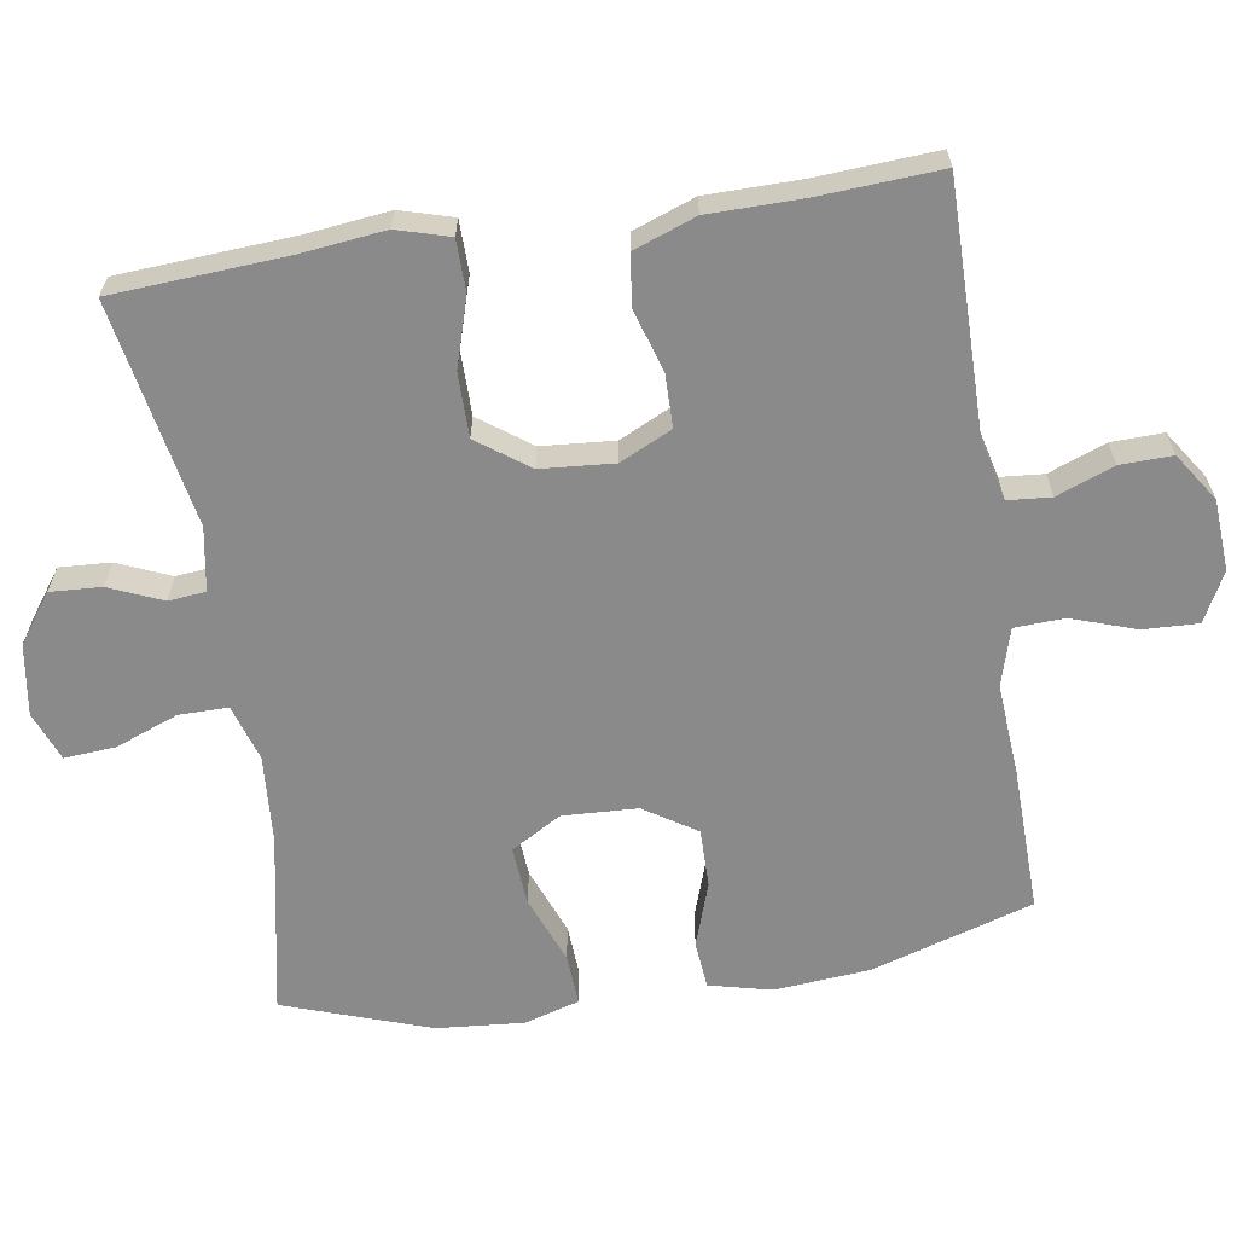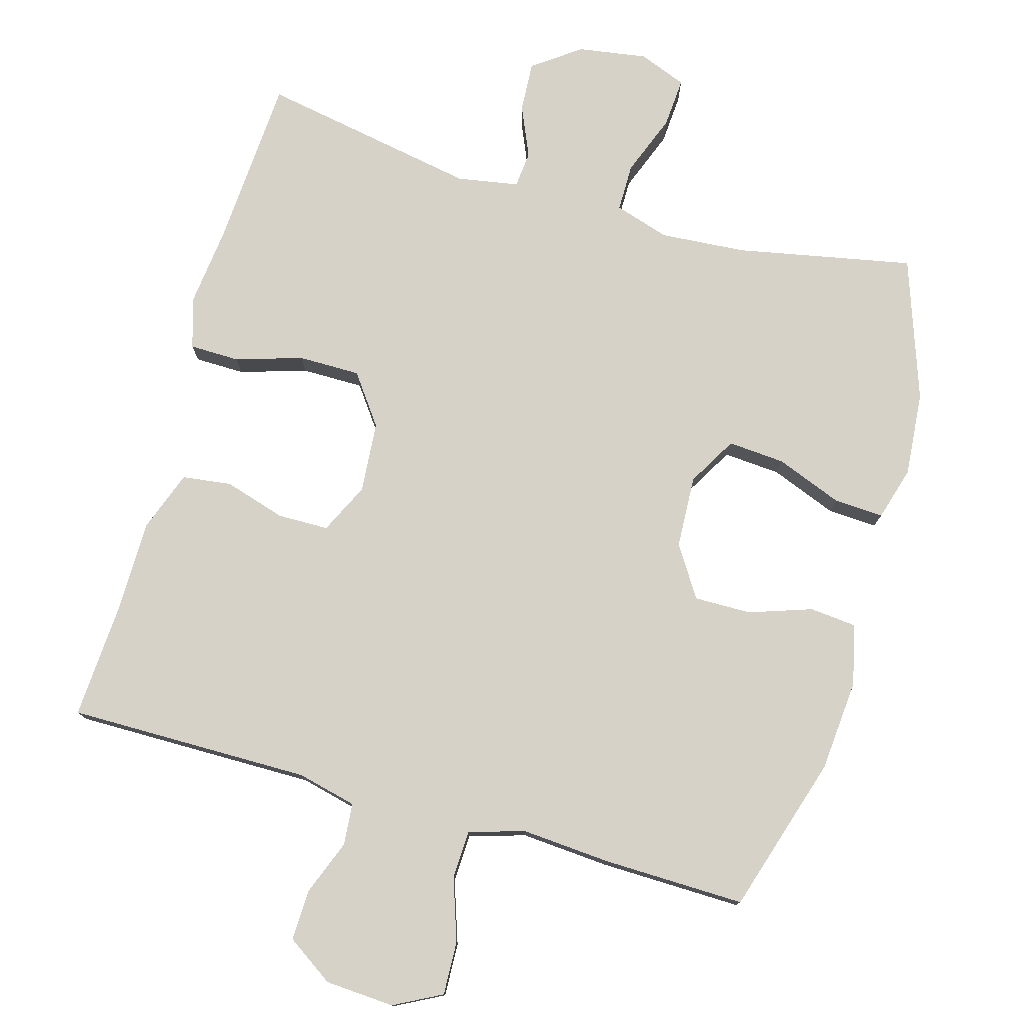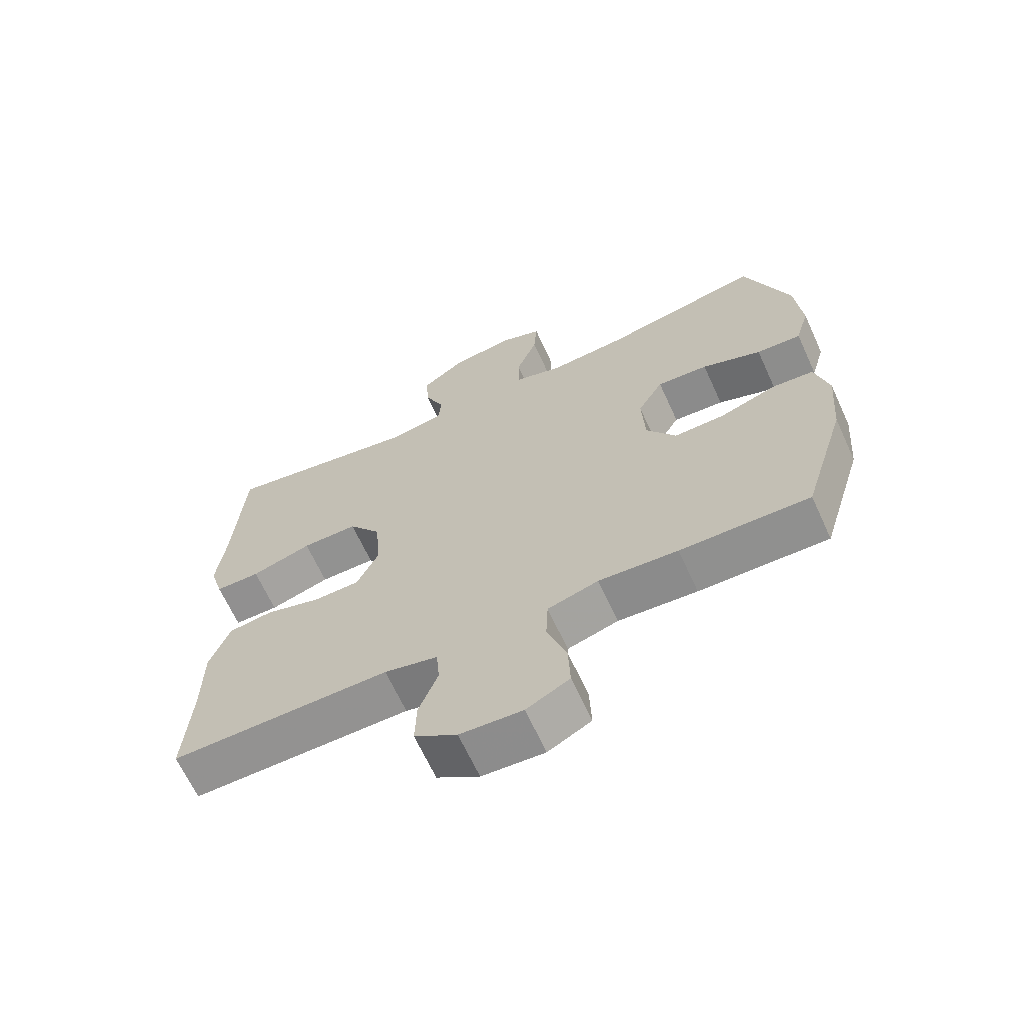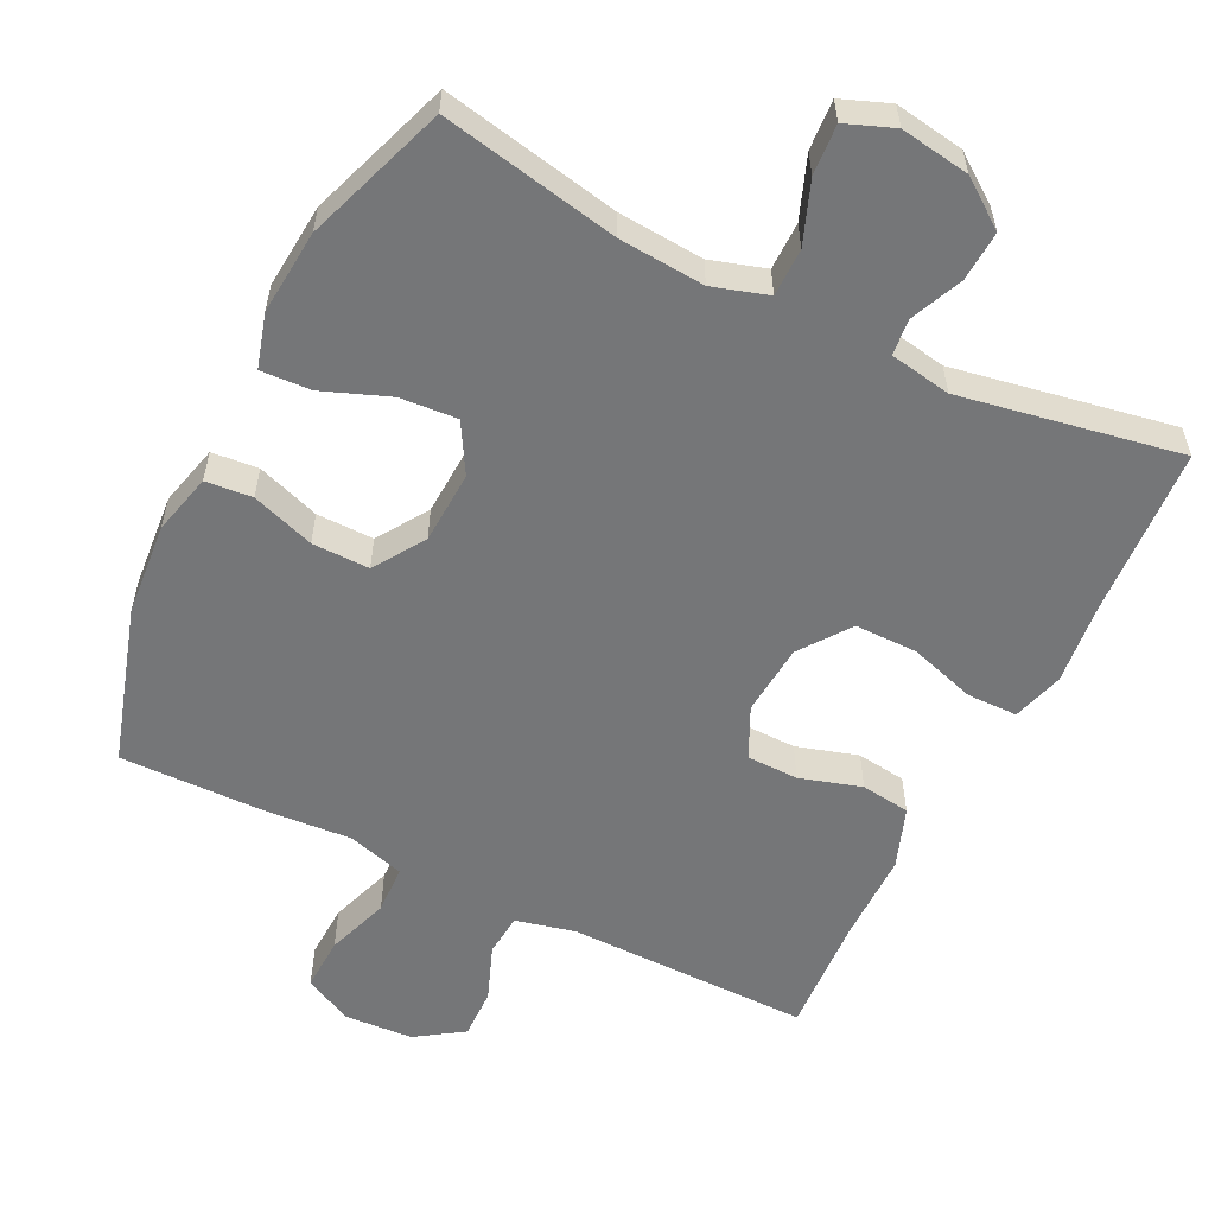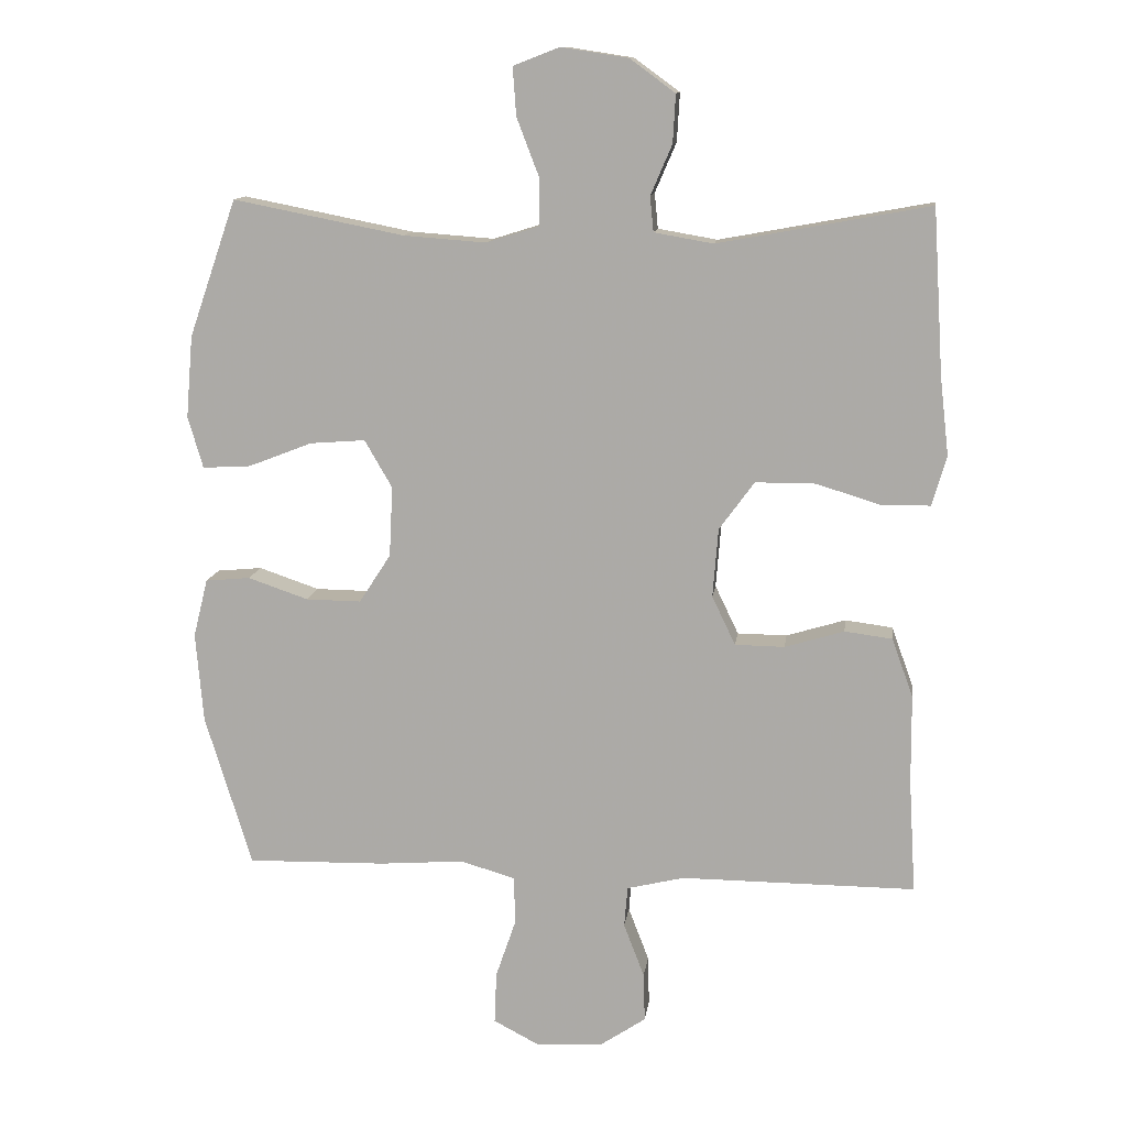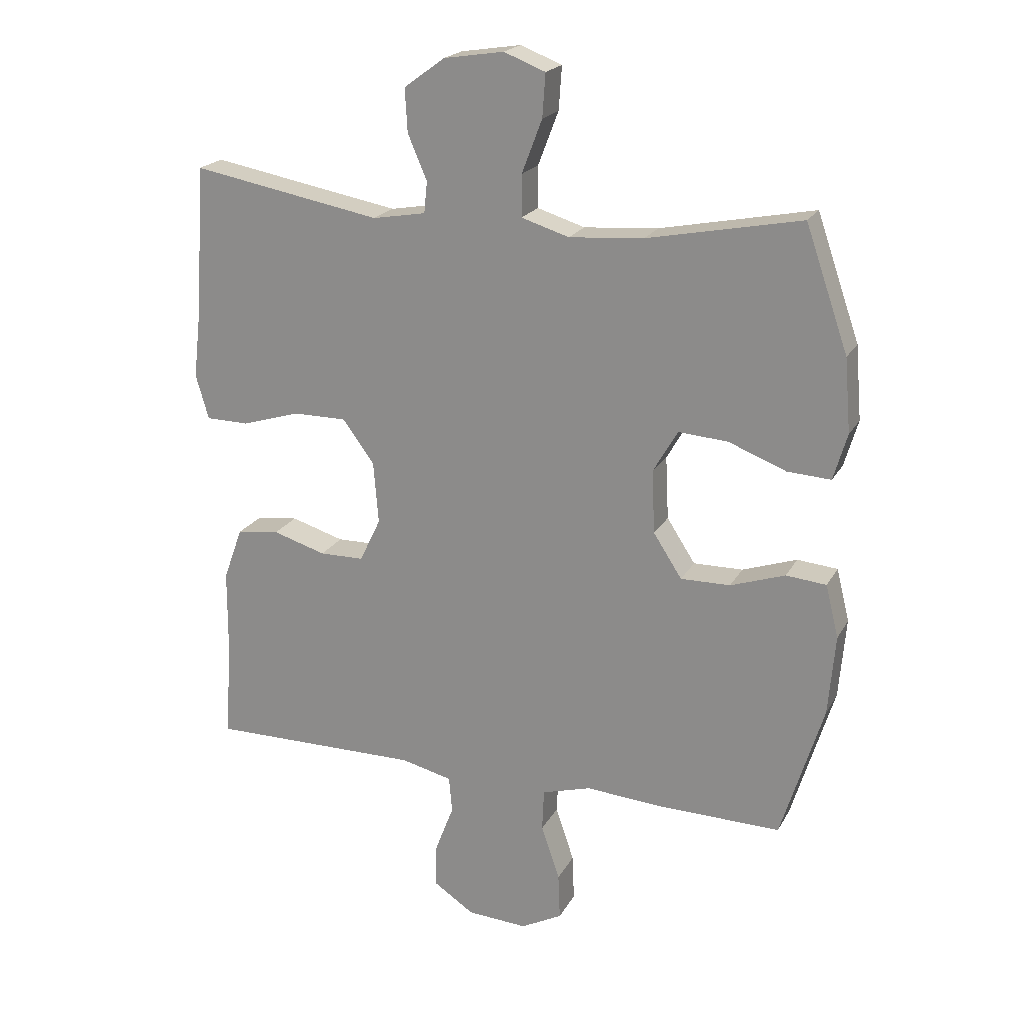
<metadata>
{"format":"obj","ext":"obj","renderer":"f3d","projection":"perspective","resolution":1024,"background":"white","views":[{"elev":-63.5,"azim":99.0,"up":"+Y"},{"elev":77.5,"azim":-164.1,"up":"+Y"},{"elev":-66.2,"azim":-155.3,"up":"+Z"},{"elev":-56.8,"azim":-26.4,"up":"+Y"},{"elev":12.2,"azim":7.4,"up":"+Z"},{"elev":20.6,"azim":-158.4,"up":"+Z"}]}
</metadata>
<code>
v -0.5 0.07 0.5
v -0.252 0.07 0.451
v -0.132 0.07 0.442
v -0.055 0.07 0.466
v -0.055 0.07 0.533
v -0.088 0.07 0.619
v -0.093 0.07 0.689
v -0.026 0.07 0.715
v 0.071 0.07 0.7
v 0.137 0.07 0.652
v 0.133 0.07 0.582
v 0.102 0.07 0.51
v 0.107 0.07 0.459
v 0.193 0.07 0.444
v 0.5 0.07 0.5
v 0.515 0.07 0.262
v 0.528 0.07 0.148
v 0.507 0.07 0.076
v 0.437 0.07 0.075
v 0.343 0.07 0.104
v 0.256 0.07 0.104
v 0.205 0.07 0.034
v 0.197 0.07 -0.066
v 0.231 0.07 -0.137
v 0.303 0.07 -0.138
v 0.389 0.07 -0.112
v 0.458 0.07 -0.121
v 0.489 0.07 -0.206
v 0.49 0.07 -0.335
v 0.5 0.07 -0.5
v 0.159 0.07 -0.498
v 0.076 0.07 -0.518
v 0.071 0.07 -0.577
v 0.101 0.07 -0.655
v 0.103 0.07 -0.726
v 0.037 0.07 -0.77
v -0.06 0.07 -0.776
v -0.127 0.07 -0.741
v -0.124 0.07 -0.666
v -0.094 0.07 -0.578
v -0.097 0.07 -0.51
v -0.176 0.07 -0.487
v -0.299 0.07 -0.496
v -0.5 0.07 -0.5
v -0.568 0.07 -0.279
v -0.579 0.07 -0.149
v -0.558 0.07 -0.064
v -0.493 0.07 -0.058
v -0.405 0.07 -0.088
v -0.325 0.07 -0.089
v -0.279 0.07 -0.018
v -0.274 0.07 0.084
v -0.314 0.07 0.153
v -0.394 0.07 0.147
v -0.487 0.07 0.111
v -0.557 0.07 0.107
v -0.579 0.07 0.182
v -0.569 0.07 0.301
v -0.5 0 0.5
v -0.252 0 0.451
v -0.132 0 0.442
v -0.055 0 0.466
v -0.055 0 0.533
v -0.088 0 0.619
v -0.093 0 0.689
v -0.026 0 0.715
v 0.071 0 0.7
v 0.137 0 0.652
v 0.133 0 0.582
v 0.102 0 0.51
v 0.107 0 0.459
v 0.193 0 0.444
v 0.5 0 0.5
v 0.515 0 0.262
v 0.528 0 0.148
v 0.507 0 0.076
v 0.437 0 0.075
v 0.343 0 0.104
v 0.256 0 0.104
v 0.205 0 0.034
v 0.197 0 -0.066
v 0.231 0 -0.137
v 0.303 0 -0.138
v 0.389 0 -0.112
v 0.458 0 -0.121
v 0.489 0 -0.206
v 0.49 0 -0.335
v 0.5 0 -0.5
v 0.159 0 -0.498
v 0.076 0 -0.518
v 0.071 0 -0.577
v 0.101 0 -0.655
v 0.103 0 -0.726
v 0.037 0 -0.77
v -0.06 0 -0.776
v -0.127 0 -0.741
v -0.124 0 -0.666
v -0.094 0 -0.578
v -0.097 0 -0.51
v -0.176 0 -0.487
v -0.299 0 -0.496
v -0.5 0 -0.5
v -0.568 0 -0.279
v -0.579 0 -0.149
v -0.558 0 -0.064
v -0.493 0 -0.058
v -0.405 0 -0.088
v -0.325 0 -0.089
v -0.279 0 -0.018
v -0.274 0 0.084
v -0.314 0 0.153
v -0.394 0 0.147
v -0.487 0 0.111
v -0.557 0 0.107
v -0.579 0 0.182
v -0.569 0 0.301
f 57 58 1 2
f 54 55 56 57
f 53 54 57 2
f 52 53 2 3
f 51 52 3 4
f 46 47 48 49
f 46 49 50
f 45 46 50
f 42 43 44 45
f 41 42 45 50
f 37 38 39 40
f 37 40 41
f 36 37 41
f 33 34 35 36
f 32 33 36 41
f 31 32 41 50
f 29 30 31 50
f 25 26 27 28
f 24 25 28 29
f 17 18 19 20
f 16 17 20 21
f 14 15 16 21
f 13 14 21 22
f 9 10 11 12
f 9 12 13
f 8 9 13
f 5 6 7 8
f 4 5 8 13
f 51 4 13 22
f 24 29 50 51
f 23 24 51
f 22 23 51
f 60 59 116 115
f 115 114 113 112
f 60 115 112 111
f 61 60 111 110
f 62 61 110 109
f 107 106 105 104
f 108 107 104
f 108 104 103
f 103 102 101 100
f 108 103 100 99
f 98 97 96 95
f 99 98 95
f 99 95 94
f 94 93 92 91
f 99 94 91 90
f 108 99 90 89
f 108 89 88 87
f 86 85 84 83
f 87 86 83 82
f 78 77 76 75
f 79 78 75 74
f 79 74 73 72
f 80 79 72 71
f 70 69 68 67
f 71 70 67
f 71 67 66
f 66 65 64 63
f 71 66 63 62
f 80 71 62 109
f 109 108 87 82
f 109 82 81
f 109 81 80
f 1 59 60 2
f 2 60 61 3
f 3 61 62 4
f 4 62 63 5
f 5 63 64 6
f 6 64 65 7
f 7 65 66 8
f 8 66 67 9
f 9 67 68 10
f 10 68 69 11
f 11 69 70 12
f 12 70 71 13
f 13 71 72 14
f 14 72 73 15
f 15 73 74 16
f 16 74 75 17
f 17 75 76 18
f 18 76 77 19
f 19 77 78 20
f 20 78 79 21
f 21 79 80 22
f 22 80 81 23
f 23 81 82 24
f 24 82 83 25
f 25 83 84 26
f 26 84 85 27
f 27 85 86 28
f 28 86 87 29
f 29 87 88 30
f 30 88 89 31
f 31 89 90 32
f 32 90 91 33
f 33 91 92 34
f 34 92 93 35
f 35 93 94 36
f 36 94 95 37
f 37 95 96 38
f 38 96 97 39
f 39 97 98 40
f 40 98 99 41
f 41 99 100 42
f 42 100 101 43
f 43 101 102 44
f 44 102 103 45
f 45 103 104 46
f 46 104 105 47
f 47 105 106 48
f 48 106 107 49
f 49 107 108 50
f 50 108 109 51
f 51 109 110 52
f 52 110 111 53
f 53 111 112 54
f 54 112 113 55
f 55 113 114 56
f 56 114 115 57
f 57 115 116 58
f 58 116 59 1

</code>
